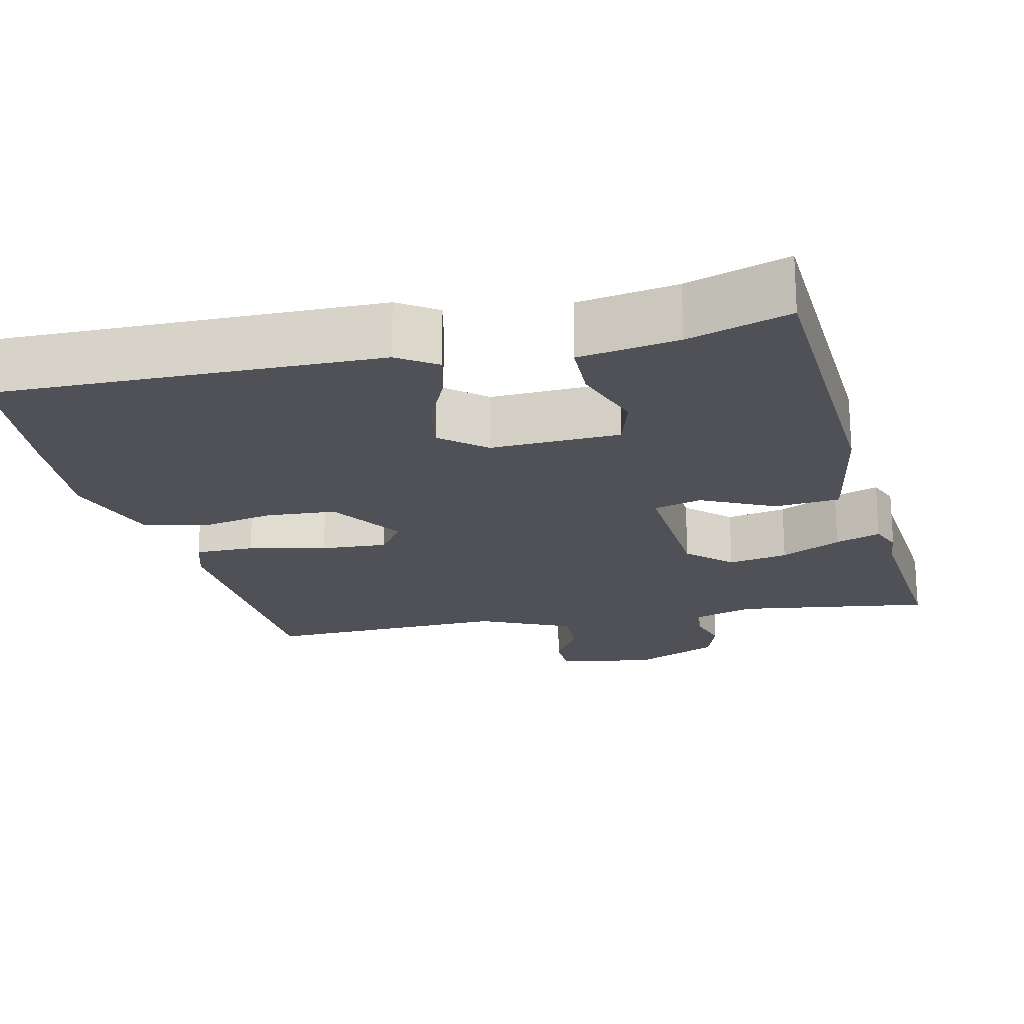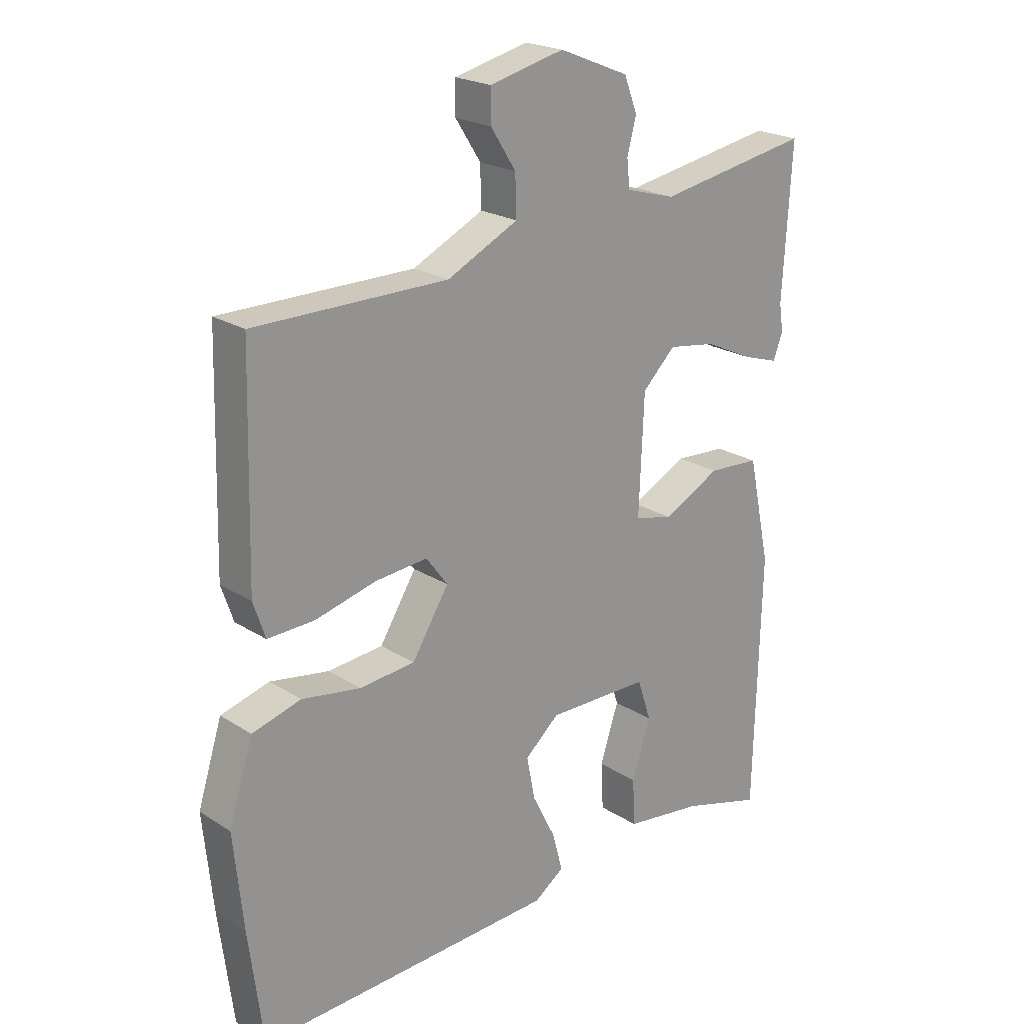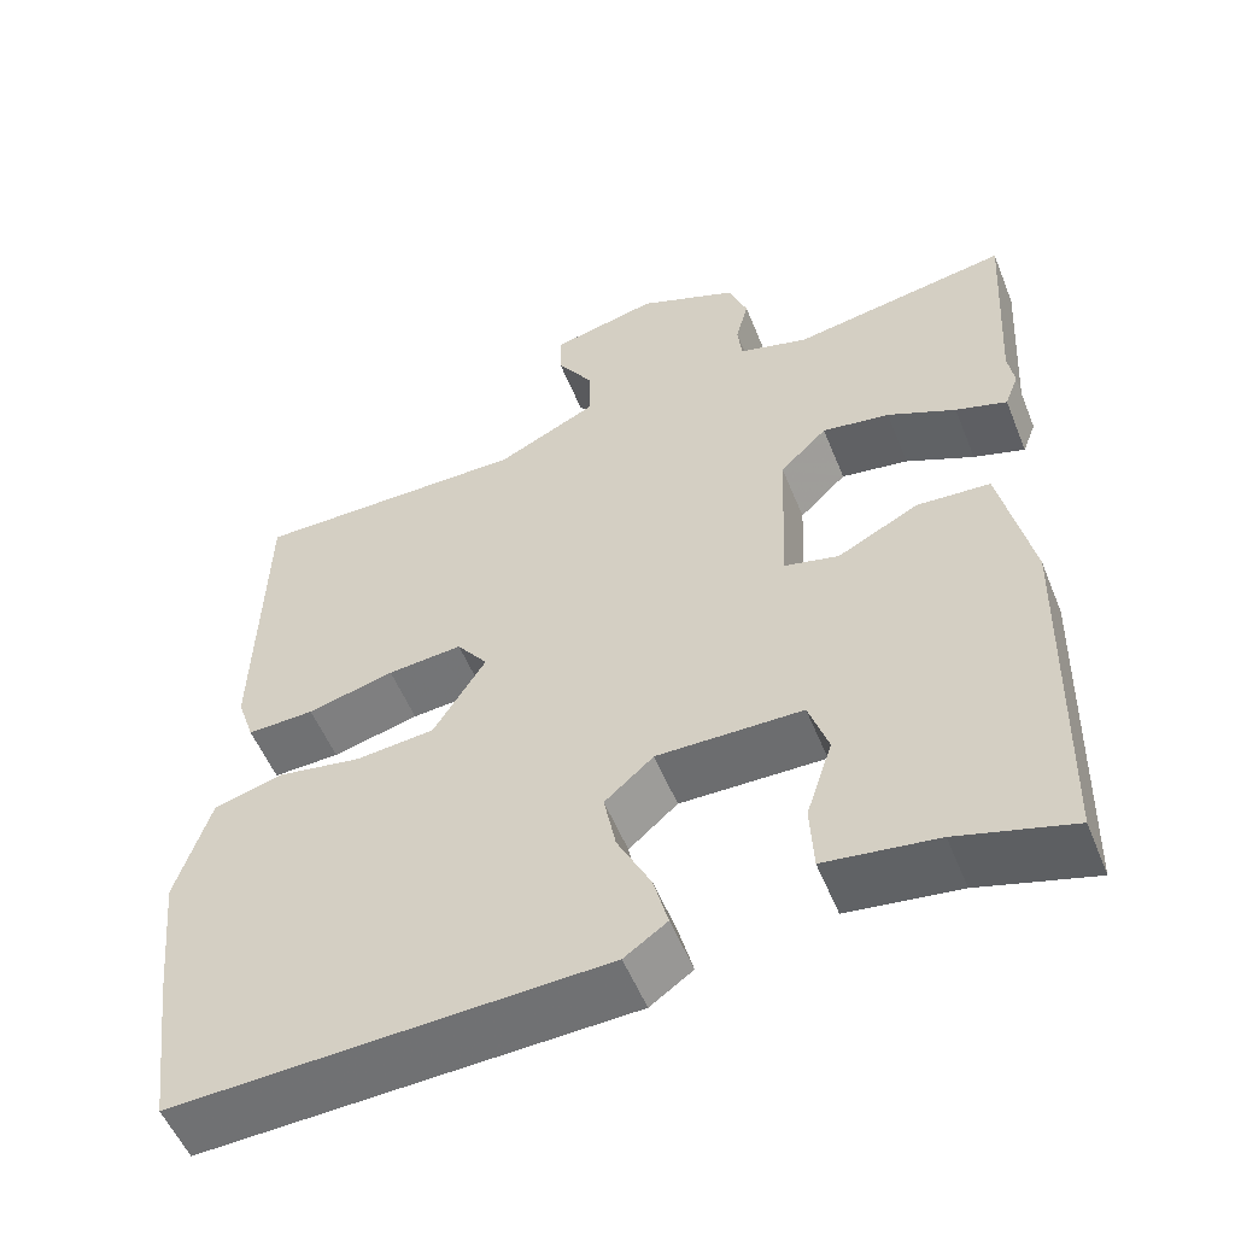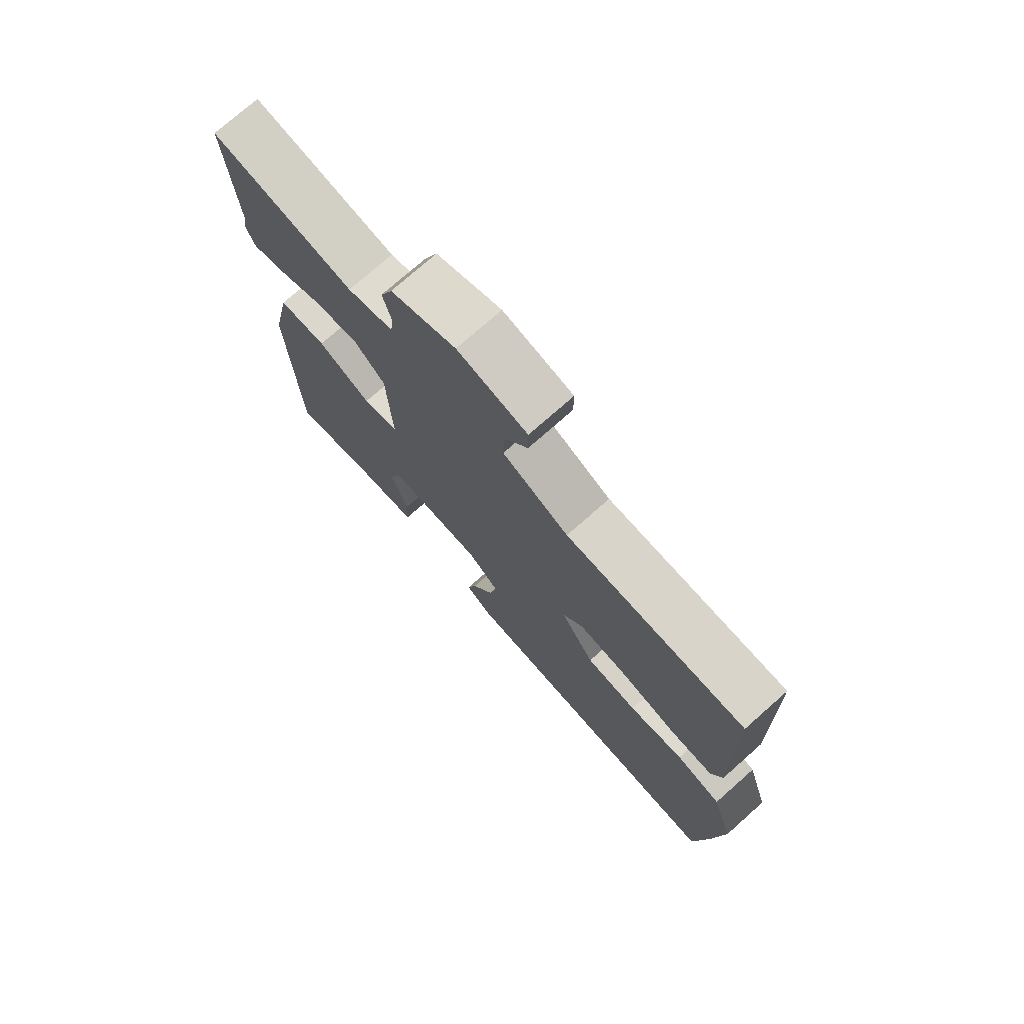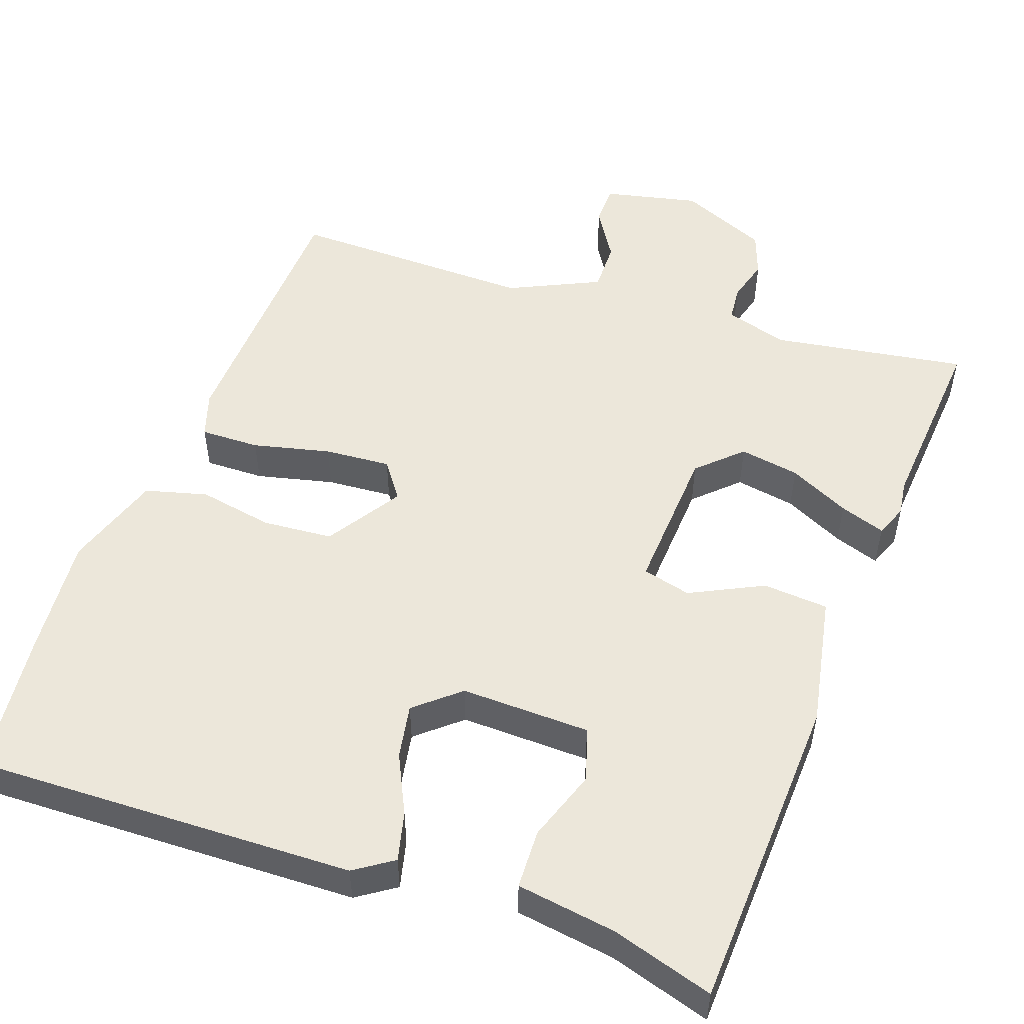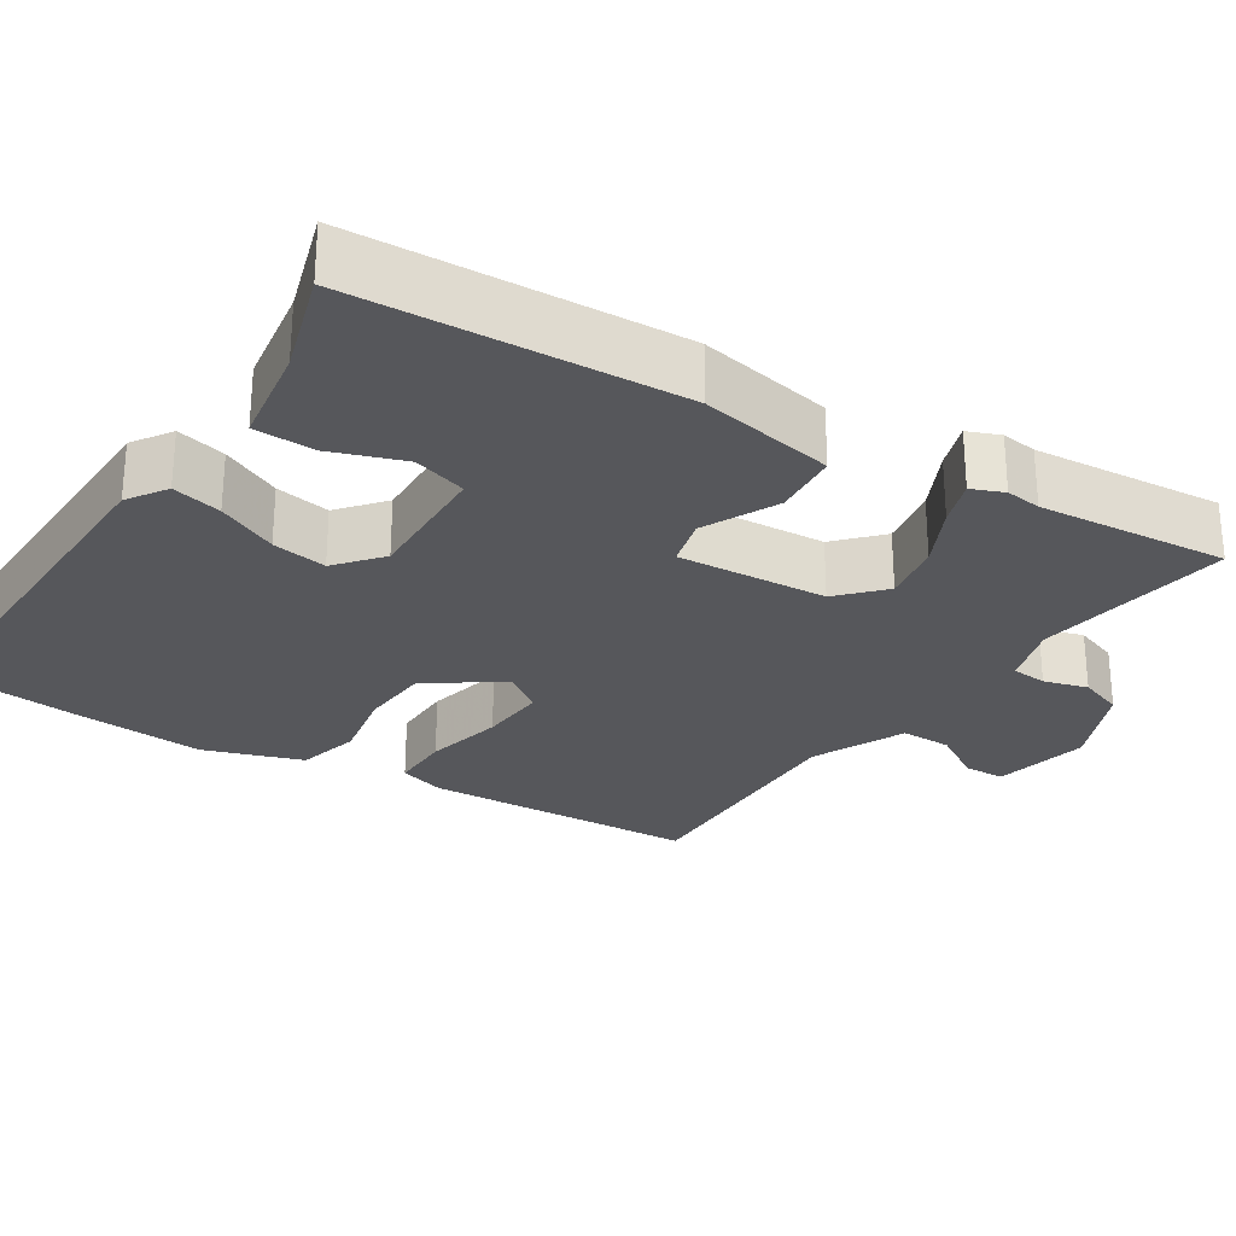
<metadata>
{"format":"obj","ext":"obj","renderer":"f3d","projection":"perspective","resolution":1024,"background":"white","views":[{"elev":-20.4,"azim":-165.4,"up":"+Y"},{"elev":21.7,"azim":138.2,"up":"+Z"},{"elev":-54.1,"azim":-158.2,"up":"+Z"},{"elev":75.0,"azim":48.5,"up":"+Z"},{"elev":52.3,"azim":-159.4,"up":"+Y"},{"elev":-27.3,"azim":-121.2,"up":"+Y"}]}
</metadata>
<code>
v -0.47 0.07 -0.497
v -0.481 0.07 -0.076
v -0.444 0.07 0.097
v -0.358 0.07 0.102
v -0.263 0.07 0.053
v -0.199 0.07 0.068
v -0.207 0.07 0.262
v -0.262 0.07 0.316
v -0.341 0.07 0.304
v -0.421 0.07 0.267
v -0.481 0.07 0.248
v -0.497 0.07 0.29
v -0.49 0.07 0.336
v -0.505 0.07 0.583
v -0.25 0.07 0.538
v -0.168 0.07 0.561
v -0.163 0.07 0.607
v -0.178 0.07 0.664
v -0.156 0.07 0.721
v -0.04 0.07 0.768
v 0.084 0.07 0.738
v 0.084 0.07 0.685
v 0.042 0.07 0.62
v 0.04 0.07 0.554
v 0.158 0.07 0.496
v 0.479 0.07 0.495
v 0.488 0.07 0.139
v 0.468 0.07 0.08
v 0.39 0.07 0.083
v 0.289 0.07 0.109
v 0.202 0.07 0.117
v 0.166 0.07 0.069
v 0.227 0.07 -0.029
v 0.319 0.07 -0.038
v 0.417 0.07 -0.022
v 0.498 0.07 -0.045
v 0.538 0.07 -0.173
v 0.522 0.07 -0.331
v 0.498 0.07 -0.519
v -0.002 0.07 -0.496
v -0.052 0.07 -0.461
v -0.035 0.07 -0.397
v 0.004 0.07 -0.32
v 0.018 0.07 -0.249
v -0.039 0.07 -0.199
v -0.209 0.07 -0.2
v -0.232 0.07 -0.269
v -0.201 0.07 -0.364
v -0.205 0.07 -0.442
v -0.336 0.07 -0.459
v -0.47 0 -0.497
v -0.481 0 -0.076
v -0.444 0 0.097
v -0.358 0 0.102
v -0.263 0 0.053
v -0.199 0 0.068
v -0.207 0 0.262
v -0.262 0 0.316
v -0.341 0 0.304
v -0.421 0 0.267
v -0.481 0 0.248
v -0.497 0 0.29
v -0.49 0 0.336
v -0.505 0 0.583
v -0.25 0 0.538
v -0.168 0 0.561
v -0.163 0 0.607
v -0.178 0 0.664
v -0.156 0 0.721
v -0.04 0 0.768
v 0.084 0 0.738
v 0.084 0 0.685
v 0.042 0 0.62
v 0.04 0 0.554
v 0.158 0 0.496
v 0.479 0 0.495
v 0.488 0 0.139
v 0.468 0 0.08
v 0.39 0 0.083
v 0.289 0 0.109
v 0.202 0 0.117
v 0.166 0 0.069
v 0.227 0 -0.029
v 0.319 0 -0.038
v 0.417 0 -0.022
v 0.498 0 -0.045
v 0.538 0 -0.173
v 0.522 0 -0.331
v 0.498 0 -0.519
v -0.002 0 -0.496
v -0.052 0 -0.461
v -0.035 0 -0.397
v 0.004 0 -0.32
v 0.018 0 -0.249
v -0.039 0 -0.199
v -0.209 0 -0.2
v -0.232 0 -0.269
v -0.201 0 -0.364
v -0.205 0 -0.442
v -0.336 0 -0.459
f 47 48 49 50
f 3 4 5
f 2 3 5
f 1 2 5
f 50 1 5
f 47 50 5
f 46 47 5
f 45 46 5 6
f 44 45 6 7
f 41 42 43
f 40 41 43
f 39 40 43
f 38 39 43
f 37 38 43
f 36 37 43
f 35 36 43
f 34 35 43
f 33 34 43 44
f 32 33 44 7
f 28 29 30
f 27 28 30
f 26 27 30
f 25 26 30
f 24 25 30 31
f 21 22 23
f 20 21 23
f 19 20 23
f 18 19 23
f 17 18 23
f 16 17 23 24
f 32 7 8
f 31 32 8
f 24 31 8
f 16 24 8
f 15 16 8
f 11 12 13
f 10 11 13
f 9 10 13
f 13 14 15
f 9 13 15
f 8 9 15
f 100 99 98 97
f 55 54 53
f 55 53 52
f 55 52 51
f 55 51 100
f 55 100 97
f 55 97 96
f 56 55 96 95
f 57 56 95 94
f 93 92 91
f 93 91 90
f 93 90 89
f 93 89 88
f 93 88 87
f 93 87 86
f 93 86 85
f 93 85 84
f 94 93 84 83
f 57 94 83 82
f 80 79 78
f 80 78 77
f 80 77 76
f 80 76 75
f 81 80 75 74
f 73 72 71
f 73 71 70
f 73 70 69
f 73 69 68
f 73 68 67
f 74 73 67 66
f 58 57 82
f 58 82 81
f 58 81 74
f 58 74 66
f 58 66 65
f 63 62 61
f 63 61 60
f 63 60 59
f 65 64 63
f 65 63 59
f 65 59 58
f 1 51 52 2
f 2 52 53 3
f 3 53 54 4
f 4 54 55 5
f 5 55 56 6
f 6 56 57 7
f 7 57 58 8
f 8 58 59 9
f 9 59 60 10
f 10 60 61 11
f 11 61 62 12
f 12 62 63 13
f 13 63 64 14
f 14 64 65 15
f 15 65 66 16
f 16 66 67 17
f 17 67 68 18
f 18 68 69 19
f 19 69 70 20
f 20 70 71 21
f 21 71 72 22
f 22 72 73 23
f 23 73 74 24
f 24 74 75 25
f 25 75 76 26
f 26 76 77 27
f 27 77 78 28
f 28 78 79 29
f 29 79 80 30
f 30 80 81 31
f 31 81 82 32
f 32 82 83 33
f 33 83 84 34
f 34 84 85 35
f 35 85 86 36
f 36 86 87 37
f 37 87 88 38
f 38 88 89 39
f 39 89 90 40
f 40 90 91 41
f 41 91 92 42
f 42 92 93 43
f 43 93 94 44
f 44 94 95 45
f 45 95 96 46
f 46 96 97 47
f 47 97 98 48
f 48 98 99 49
f 49 99 100 50
f 50 100 51 1

</code>
